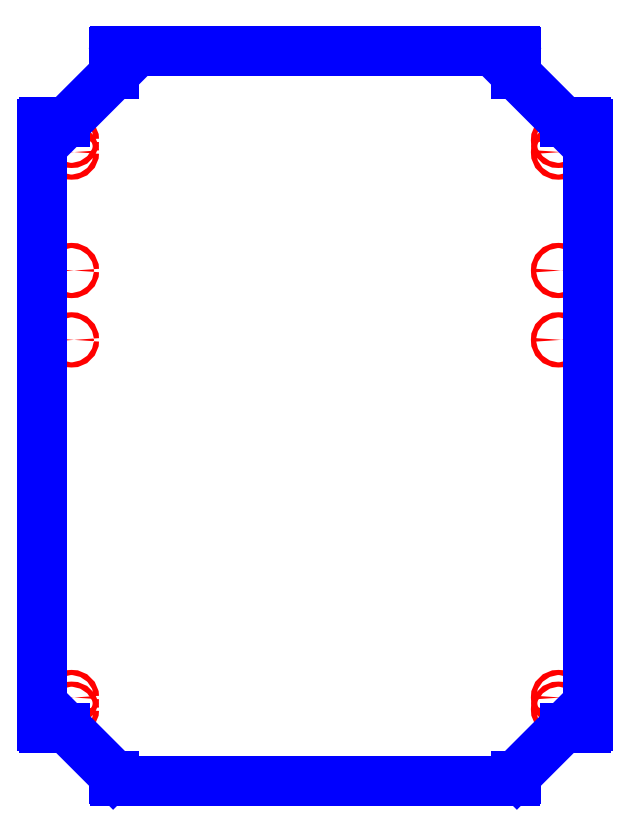
<metadata>
{"format":"dxf","ext":"dxf","renderer":"ezdxf+matplotlib","layout":"modelspace","background":"white","min_lineweight":24,"dpi":150}
</metadata>
<code>
0
SECTION
2
ENTITIES
0
CIRCLE
8
CUTOUTS
10
12.3
20
7.333
30
0
40
0.1299
210
0
220
0
230
1
0
CIRCLE
8
CUTOUTS
10
12.3
20
-14.24
30
0
40
0.1299
210
0
220
0
230
1
0
CIRCLE
8
CUTOUTS
10
12.3
20
13.91
30
0
40
0.1299
210
0
220
0
230
1
0
CIRCLE
8
CUTOUTS
10
12.3
20
13.32
30
0
40
0.1299
210
0
220
0
230
1
0
CIRCLE
8
CUTOUTS
10
12.3
20
-14.83
30
0
40
0.1299
210
0
220
0
230
1
0
CIRCLE
8
CUTOUTS
10
12.3
20
3.829
30
0
40
0.1299
210
0
220
0
230
1
0
CIRCLE
8
CUTOUTS
10
-12.3
20
7.333
30
0
40
0.1299
210
0
220
0
230
1
0
CIRCLE
8
CUTOUTS
10
-12.3
20
-14.24
30
0
40
0.1299
210
0
220
0
230
1
0
CIRCLE
8
CUTOUTS
10
-12.3
20
13.91
30
0
40
0.1299
210
0
220
0
230
1
0
CIRCLE
8
CUTOUTS
10
-12.3
20
13.32
30
0
40
0.1299
210
0
220
0
230
1
0
CIRCLE
8
CUTOUTS
10
-12.3
20
-14.83
30
0
40
0.1299
210
0
220
0
230
1
0
CIRCLE
8
CUTOUTS
10
-12.3
20
3.829
30
0
40
0.1299
210
0
220
0
230
1
0
LINE
8
PERIMETER
10
-10.1
20
-18.44
30
0
11
10.1
21
-18.44
31
0
0
ARC
8
PERIMETER
10
10.1
20
-18.36
30
0
40
0.07874
210
-0
220
0
230
1
50
-90
51
0
0
LINE
8
PERIMETER
10
10.18
20
-18.36
30
0
11
10.18
21
-18.19
31
0
0
ARC
8
PERIMETER
10
10.26
20
-18.19
30
0
40
0.07874
210
0
220
0
230
1
50
135
51
180
0
LINE
8
PERIMETER
10
10.2
20
-18.13
30
0
11
12.55
21
-15.78
31
0
0
ARC
8
PERIMETER
10
12.61
20
-15.84
30
0
40
0.07874
210
0
220
-0
230
1
50
90
51
135
0
LINE
8
PERIMETER
10
12.61
20
-15.76
30
0
11
13.7
21
-15.76
31
0
0
ARC
8
PERIMETER
10
13.7
20
-15.68
30
0
40
0.07874
210
0
220
0
230
1
50
-90
51
6.332e-06
0
LINE
8
PERIMETER
10
13.78
20
-15.68
30
0
11
13.78
21
14.75
31
0
0
ARC
8
PERIMETER
10
13.7
20
14.75
30
0
40
0.07874
210
0
220
-0
230
1
50
6.332e-06
51
90
0
LINE
8
PERIMETER
10
13.7
20
14.83
30
0
11
12.61
21
14.83
31
0
0
ARC
8
PERIMETER
10
12.61
20
14.91
30
0
40
0.07874
210
0
220
0
230
1
50
225
51
270
0
LINE
8
PERIMETER
10
12.55
20
14.86
30
0
11
10.2
21
17.21
31
0
0
ARC
8
PERIMETER
10
10.26
20
17.26
30
0
40
0.07874
210
0
220
0
230
1
50
180
51
225
0
LINE
8
PERIMETER
10
10.18
20
17.26
30
0
11
10.18
21
18.36
31
0
0
ARC
8
PERIMETER
10
10.1
20
18.36
30
0
40
0.07874
210
0
220
-0
230
1
50
0
51
90
0
LINE
8
PERIMETER
10
10.1
20
18.44
30
0
11
-10.1
21
18.44
31
0
0
ARC
8
PERIMETER
10
-10.1
20
18.36
30
0
40
0.07874
210
0
220
0
230
1
50
90
51
180
0
LINE
8
PERIMETER
10
-10.18
20
18.36
30
0
11
-10.18
21
17.26
31
0
0
ARC
8
PERIMETER
10
-10.26
20
17.26
30
0
40
0.07874
210
-0
220
0
230
1
50
-45
51
0
0
LINE
8
PERIMETER
10
-10.2
20
17.21
30
0
11
-12.55
21
14.86
31
0
0
ARC
8
PERIMETER
10
-12.61
20
14.91
30
0
40
0.07874
210
-0
220
0
230
1
50
270
51
315
0
LINE
8
PERIMETER
10
-12.61
20
14.83
30
0
11
-13.7
21
14.83
31
0
0
ARC
8
PERIMETER
10
-13.7
20
14.75
30
0
40
0.07874
210
0
220
-0
230
1
50
90
51
180
0
LINE
8
PERIMETER
10
-13.78
20
14.75
30
0
11
-13.78
21
-15.68
31
0
0
ARC
8
PERIMETER
10
-13.7
20
-15.68
30
0
40
0.07874
210
0
220
0
230
1
50
180
51
270
0
LINE
8
PERIMETER
10
-13.7
20
-15.76
30
0
11
-12.61
21
-15.76
31
0
0
ARC
8
PERIMETER
10
-12.61
20
-15.84
30
0
40
0.07874
210
0
220
-0
230
1
50
45
51
90
0
LINE
8
PERIMETER
10
-12.55
20
-15.78
30
0
11
-10.2
21
-18.13
31
0
0
ARC
8
PERIMETER
10
-10.26
20
-18.19
30
0
40
0.07874
210
0
220
-0
230
1
50
0
51
45
0
LINE
8
PERIMETER
10
-10.18
20
-18.19
30
0
11
-10.18
21
-18.36
31
0
0
ARC
8
PERIMETER
10
-10.1
20
-18.36
30
0
40
0.07874
210
0
220
0
230
1
50
180
51
270
0
ENDSEC
0
EOF

</code>
